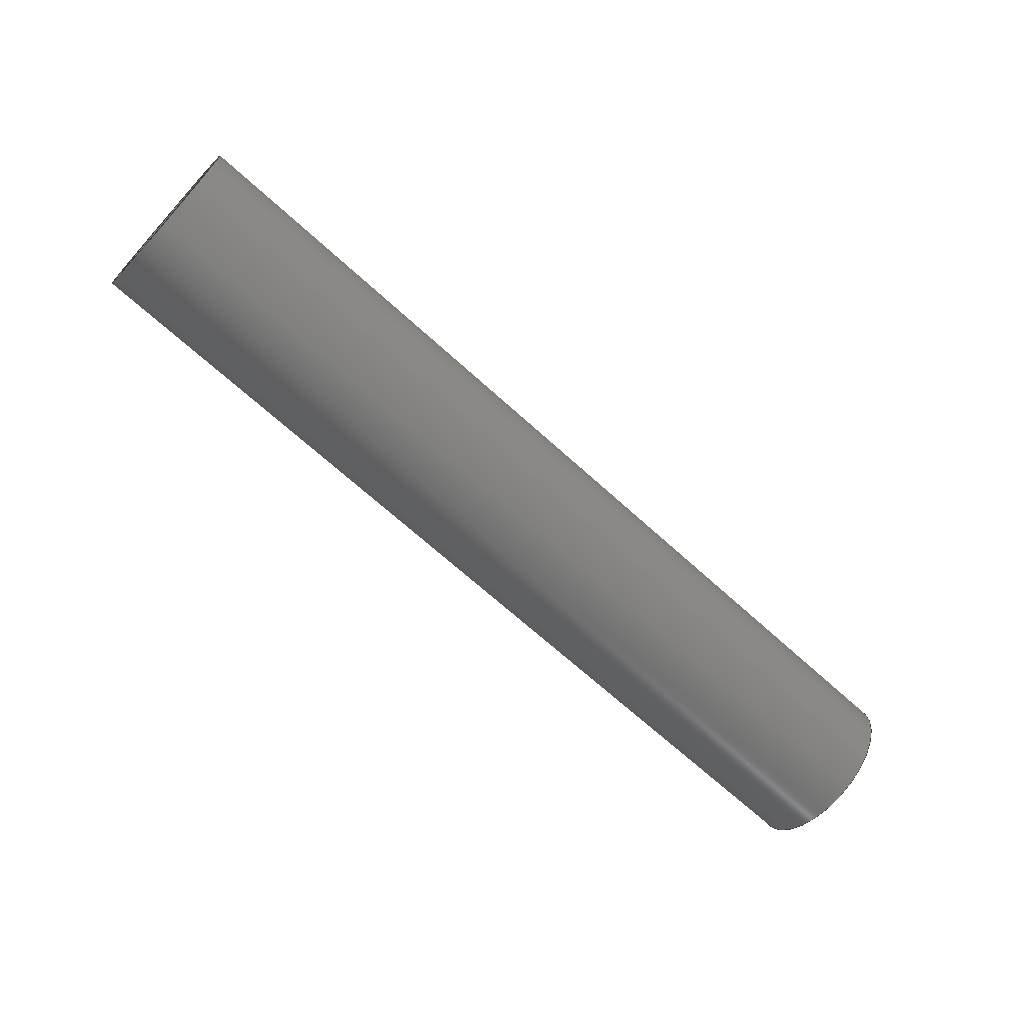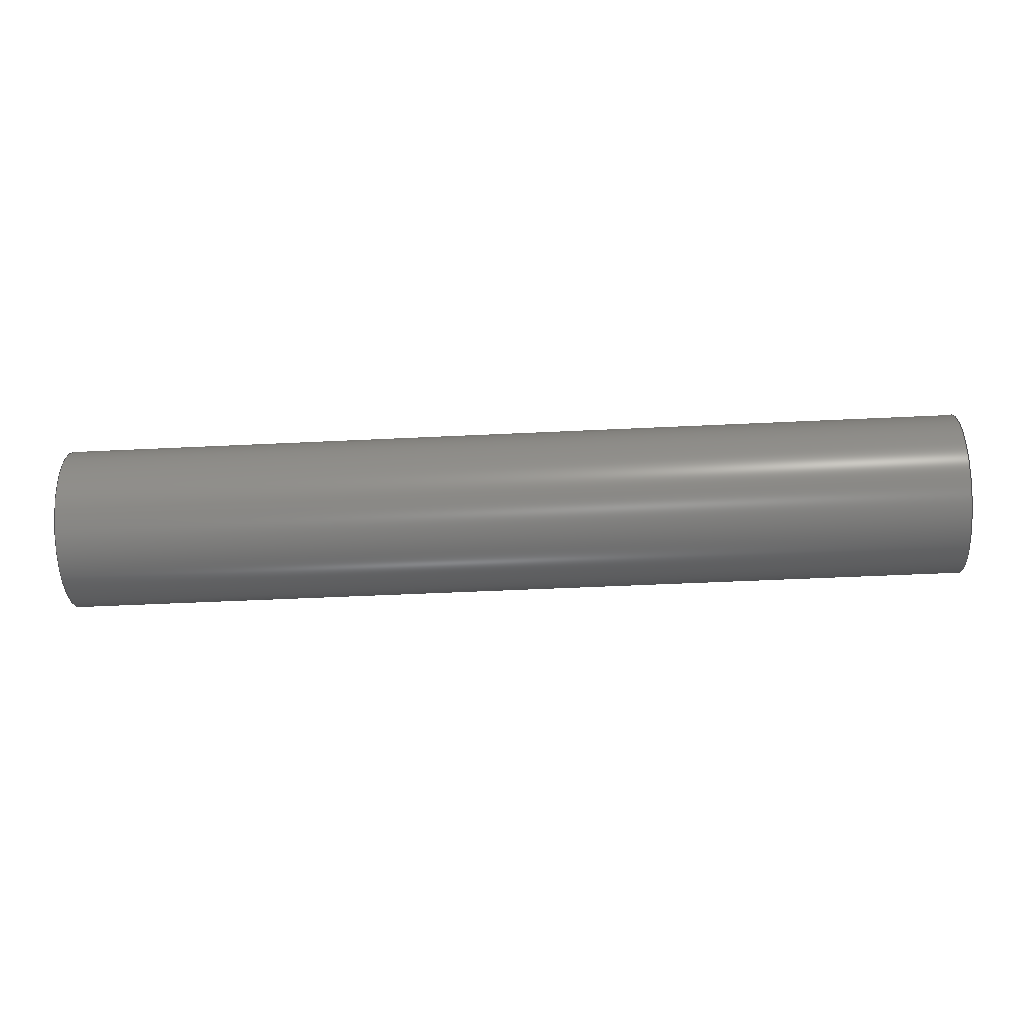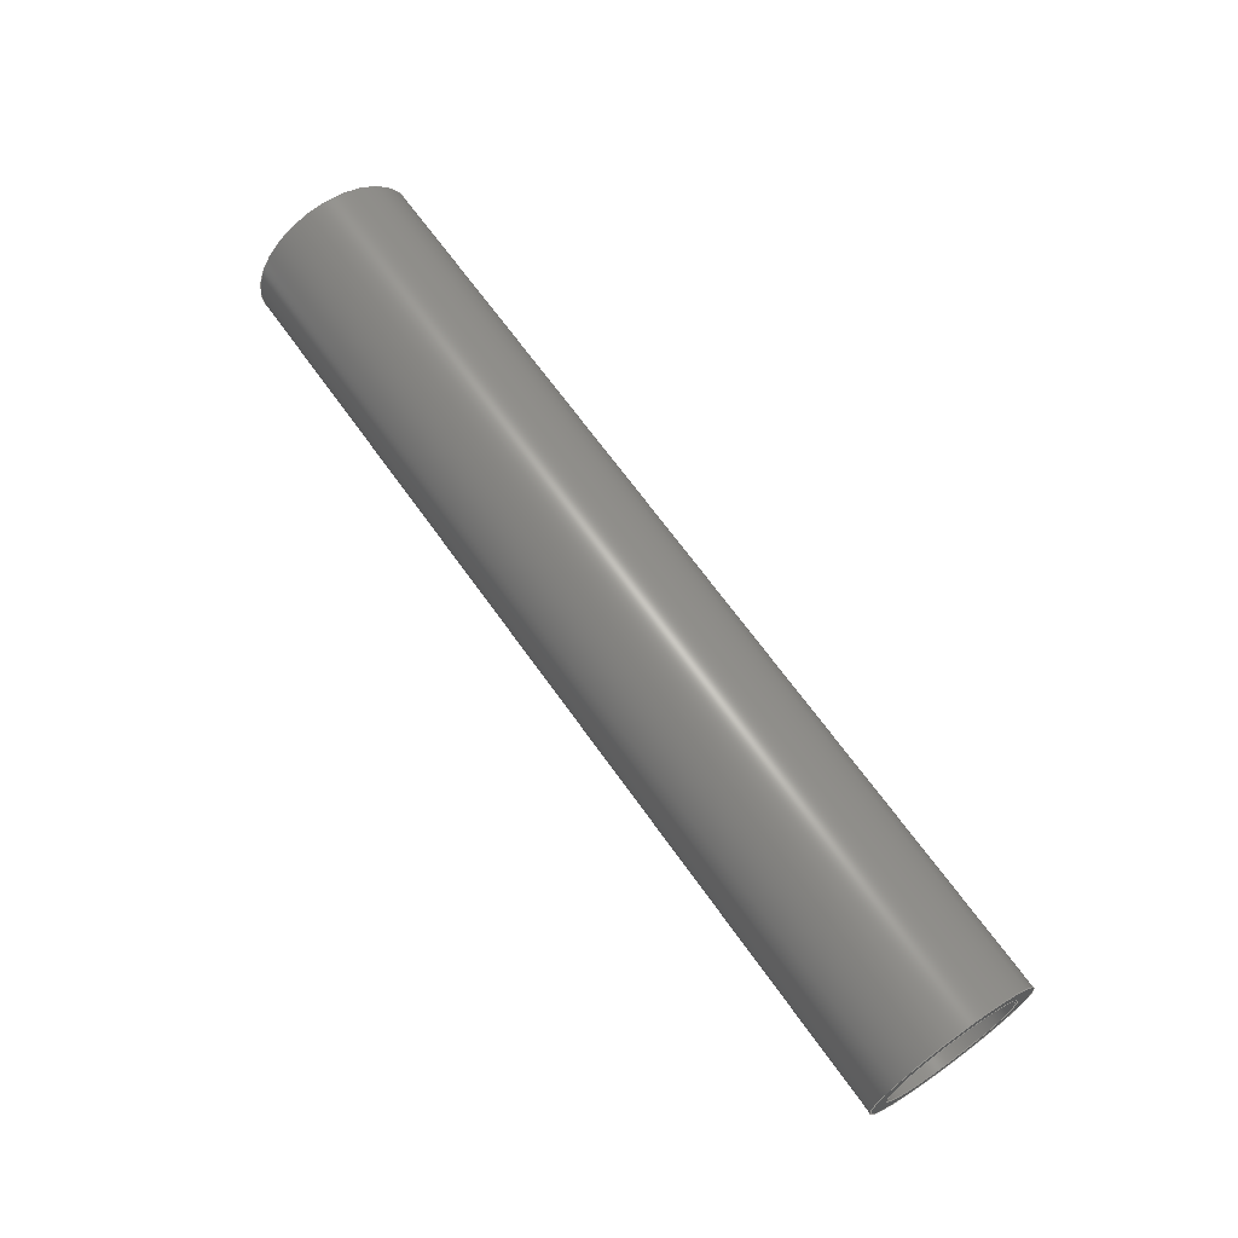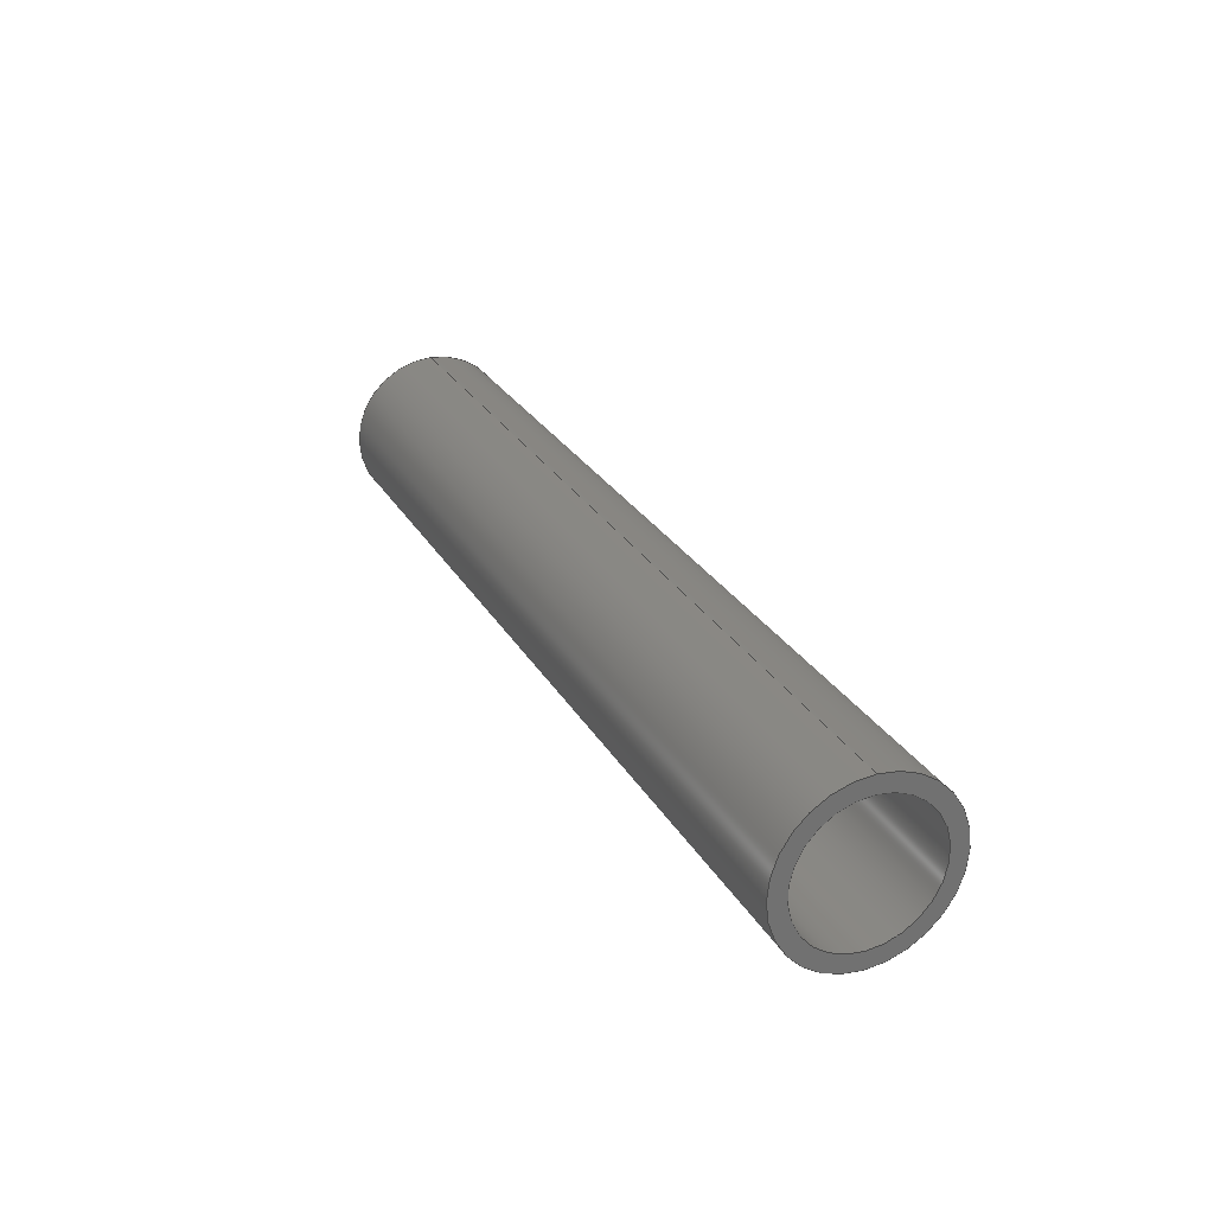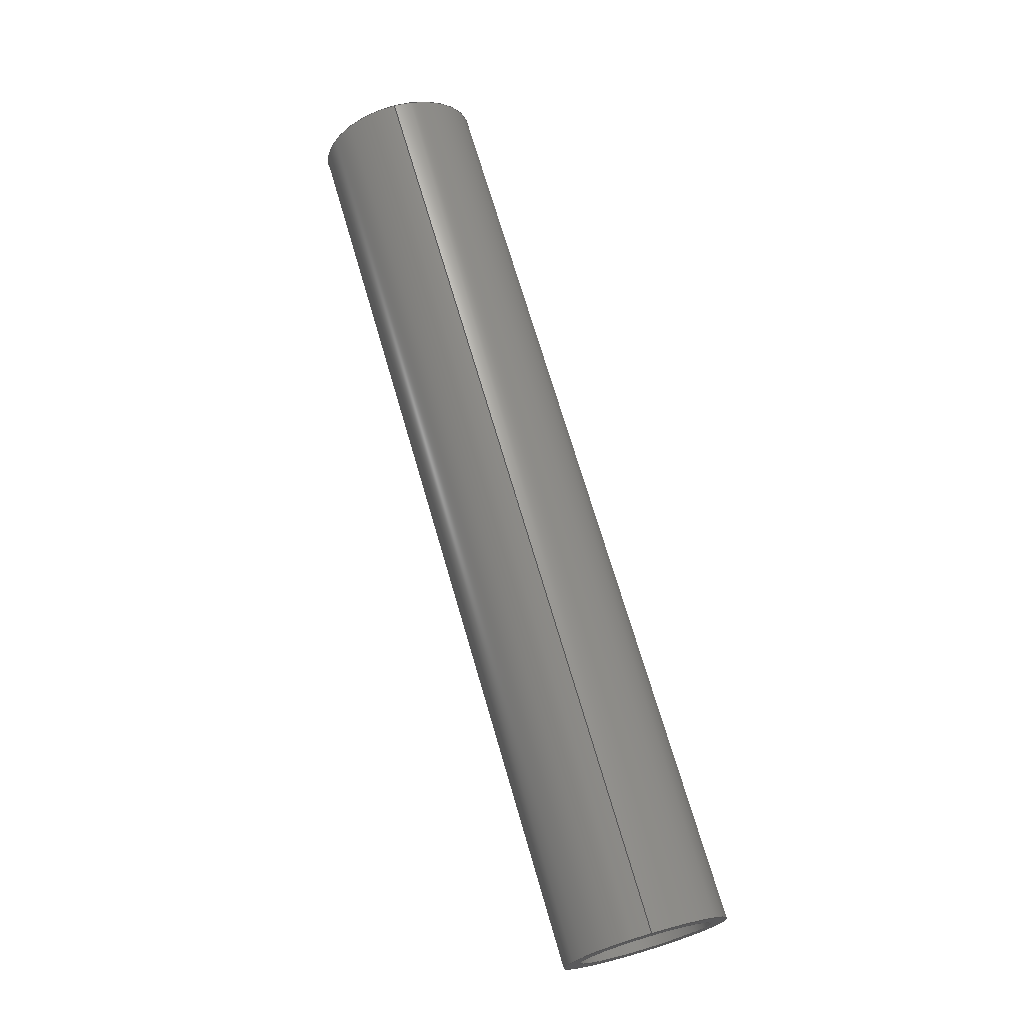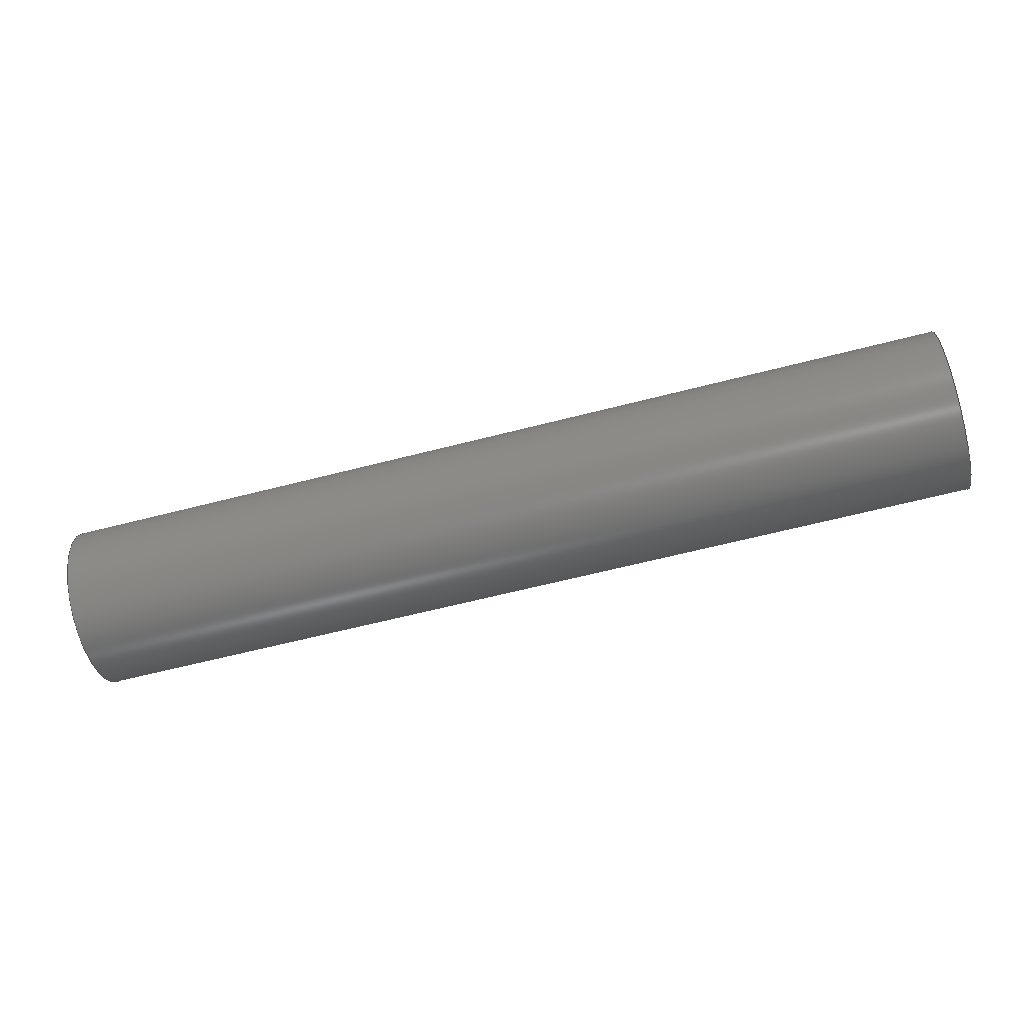
<metadata>
{"format":"step","ext":"step","renderer":"f3d","projection":"perspective","resolution":1024,"background":"white","views":[{"elev":-67.2,"azim":-42.5,"up":"+Z"},{"elev":-48.7,"azim":-176.9,"up":"+Y"},{"elev":66.1,"azim":54.8,"up":"+Z"},{"elev":26.5,"azim":-113.7,"up":"+Y"},{"elev":70.0,"azim":73.8,"up":"+Y"},{"elev":-61.4,"azim":-165.2,"up":"+Y"}]}
</metadata>
<code>
ISO-10303-21;
DATA;
#1=PROPERTY_DEFINITION_REPRESENTATION(#5,#3);
#2=PROPERTY_DEFINITION_REPRESENTATION(#6,#4);
#3=REPRESENTATION('',(#7),#108);
#4=REPRESENTATION('',(#8),#108);
#5=PROPERTY_DEFINITION('pmi validation property','',#113);
#6=PROPERTY_DEFINITION('pmi validation property','',#113);
#7=VALUE_REPRESENTATION_ITEM('number of annotations',COUNT_MEASURE(0));
#8=VALUE_REPRESENTATION_ITEM('number of views',COUNT_MEASURE(0));
#9=SHAPE_REPRESENTATION_RELATIONSHIP('','',#66,#10);
#10=ADVANCED_BREP_SHAPE_REPRESENTATION('',(#64),#108);
#11=CYLINDRICAL_SURFACE('',#74,0.007938);
#12=CYLINDRICAL_SURFACE('',#75,0.00635);
#13=ORIENTED_EDGE('',*,*,#21,.F.);
#14=ORIENTED_EDGE('',*,*,#22,.T.);
#15=ORIENTED_EDGE('',*,*,#23,.F.);
#16=ORIENTED_EDGE('',*,*,#24,.T.);
#17=ORIENTED_EDGE('',*,*,#22,.F.);
#18=ORIENTED_EDGE('',*,*,#24,.F.);
#19=ORIENTED_EDGE('',*,*,#21,.T.);
#20=ORIENTED_EDGE('',*,*,#23,.T.);
#21=EDGE_CURVE('',#25,#25,#29,.T.);
#22=EDGE_CURVE('',#26,#26,#30,.T.);
#23=EDGE_CURVE('',#27,#27,#31,.T.);
#24=EDGE_CURVE('',#28,#28,#32,.T.);
#25=VERTEX_POINT('',#97);
#26=VERTEX_POINT('',#99);
#27=VERTEX_POINT('',#102);
#28=VERTEX_POINT('',#104);
#29=CIRCLE('',#69,0.00635);
#30=CIRCLE('',#70,0.007938);
#31=CIRCLE('',#72,0.00635);
#32=CIRCLE('',#73,0.007938);
#33=EDGE_LOOP('',(#13));
#34=EDGE_LOOP('',(#14));
#35=EDGE_LOOP('',(#15));
#36=EDGE_LOOP('',(#16));
#37=EDGE_LOOP('',(#17));
#38=EDGE_LOOP('',(#18));
#39=EDGE_LOOP('',(#19));
#40=EDGE_LOOP('',(#20));
#41=FACE_BOUND('',#33,.T.);
#42=FACE_BOUND('',#34,.T.);
#43=FACE_BOUND('',#35,.T.);
#44=FACE_BOUND('',#36,.T.);
#45=FACE_BOUND('',#37,.T.);
#46=FACE_BOUND('',#38,.T.);
#47=FACE_BOUND('',#39,.T.);
#48=FACE_BOUND('',#40,.T.);
#49=PLANE('',#68);
#50=PLANE('',#71);
#51=ADVANCED_FACE('',(#41,#42),#49,.F.);
#52=ADVANCED_FACE('',(#43,#44),#50,.F.);
#53=ADVANCED_FACE('',(#45,#46),#11,.T.);
#54=ADVANCED_FACE('',(#47,#48),#12,.F.);
#55=CLOSED_SHELL('',(#51,#52,#53,#54));
#56=STYLED_ITEM('',(#57),#64);
#57=PRESENTATION_STYLE_ASSIGNMENT((#58));
#58=SURFACE_STYLE_USAGE(.BOTH.,#59);
#59=SURFACE_SIDE_STYLE('',(#60));
#60=SURFACE_STYLE_FILL_AREA(#61);
#61=FILL_AREA_STYLE('',(#62));
#62=FILL_AREA_STYLE_COLOUR('',#63);
#63=COLOUR_RGB('',0.1176,0.1176,0.1176);
#64=MANIFOLD_SOLID_BREP('Part 458',#55);
#65=SHAPE_DEFINITION_REPRESENTATION(#113,#66);
#66=SHAPE_REPRESENTATION('Part 458',(#67),#108);
#67=AXIS2_PLACEMENT_3D('',#94,#76,#77);
#68=AXIS2_PLACEMENT_3D('',#95,#78,#79);
#69=AXIS2_PLACEMENT_3D('',#96,#80,#81);
#70=AXIS2_PLACEMENT_3D('',#98,#82,#83);
#71=AXIS2_PLACEMENT_3D('',#100,#84,#85);
#72=AXIS2_PLACEMENT_3D('',#101,#86,#87);
#73=AXIS2_PLACEMENT_3D('',#103,#88,#89);
#74=AXIS2_PLACEMENT_3D('',#105,#90,#91);
#75=AXIS2_PLACEMENT_3D('',#106,#92,#93);
#76=DIRECTION('',(0,0,1));
#77=DIRECTION('',(1,0,0));
#78=DIRECTION('',(-1,2.262e-51,-4.245e-68));
#79=DIRECTION('',(2.262e-51,1,-1.876e-17));
#80=DIRECTION('',(1,-2.262e-51,4.245e-68));
#81=DIRECTION('',(2.262e-51,1,-1.876e-17));
#82=DIRECTION('',(1,-2.262e-51,4.245e-68));
#83=DIRECTION('',(2.262e-51,1,-1.876e-17));
#84=DIRECTION('',(1,-2.262e-51,4.245e-68));
#85=DIRECTION('',(-2.262e-51,-1,1.876e-17));
#86=DIRECTION('',(-1,2.262e-51,-4.245e-68));
#87=DIRECTION('',(-2.262e-51,-1,1.876e-17));
#88=DIRECTION('',(-1,2.262e-51,-4.245e-68));
#89=DIRECTION('',(-2.262e-51,-1,1.876e-17));
#90=DIRECTION('',(-1,2.262e-51,-4.245e-68));
#91=DIRECTION('',(2.262e-51,1,-1.876e-17));
#92=DIRECTION('',(-1,2.262e-51,-4.245e-68));
#93=DIRECTION('',(2.262e-51,1,-1.876e-17));
#94=CARTESIAN_POINT('',(0,0,0));
#95=CARTESIAN_POINT('',(-0.3393,-0.1768,0.097));
#96=CARTESIAN_POINT('',(-0.3393,-0.7188,0.00175));
#97=CARTESIAN_POINT('',(-0.3393,-0.7124,0.00175));
#98=CARTESIAN_POINT('',(-0.3393,-0.7188,0.00175));
#99=CARTESIAN_POINT('',(-0.3393,-0.7108,0.00175));
#100=CARTESIAN_POINT('',(-0.4282,-0.1768,0.06366));
#101=CARTESIAN_POINT('',(-0.4282,-0.7188,0.00175));
#102=CARTESIAN_POINT('',(-0.4282,-0.7251,0.00175));
#103=CARTESIAN_POINT('',(-0.4282,-0.7188,0.00175));
#104=CARTESIAN_POINT('',(-0.4282,-0.7267,0.00175));
#105=CARTESIAN_POINT('',(-0.3393,-0.7188,0.00175));
#106=CARTESIAN_POINT('',(-0.3393,-0.7188,0.00175));
#107=MECHANICAL_DESIGN_GEOMETRIC_PRESENTATION_REPRESENTATION('',(#56),#108);
#108=(
GEOMETRIC_REPRESENTATION_CONTEXT(3)
GLOBAL_UNCERTAINTY_ASSIGNED_CONTEXT((#109))
GLOBAL_UNIT_ASSIGNED_CONTEXT((#112,#111,#110))
REPRESENTATION_CONTEXT('Part 458','TOP_LEVEL_ASSEMBLY_PART')
);
#109=UNCERTAINTY_MEASURE_WITH_UNIT(LENGTH_MEASURE(5e-06),#112,
'DISTANCE_ACCURACY_VALUE','Maximum Tolerance applied to model');
#110=(
NAMED_UNIT(*)
SI_UNIT($,.STERADIAN.)
SOLID_ANGLE_UNIT()
);
#111=(
NAMED_UNIT(*)
PLANE_ANGLE_UNIT()
SI_UNIT($,.RADIAN.)
);
#112=(
LENGTH_UNIT()
NAMED_UNIT(*)
SI_UNIT($,.METRE.)
);
#113=PRODUCT_DEFINITION_SHAPE('','',#114);
#114=PRODUCT_DEFINITION('','',#116,#115);
#115=PRODUCT_DEFINITION_CONTEXT('',#122,'design');
#116=PRODUCT_DEFINITION_FORMATION_WITH_SPECIFIED_SOURCE('','',#118,
 .NOT_KNOWN.);
#117=PRODUCT_RELATED_PRODUCT_CATEGORY('','',(#118));
#118=PRODUCT('Part 458','Part 458','Part 458',(#120));
#119=PRODUCT_CATEGORY('','');
#120=PRODUCT_CONTEXT('',#122,'mechanical');
#121=APPLICATION_PROTOCOL_DEFINITION('international standard',
'automotive_design',2010,#122);
#122=APPLICATION_CONTEXT(
'core data for automotive mechanical design processes');
ENDSEC;
END-ISO-10303-21;

</code>
